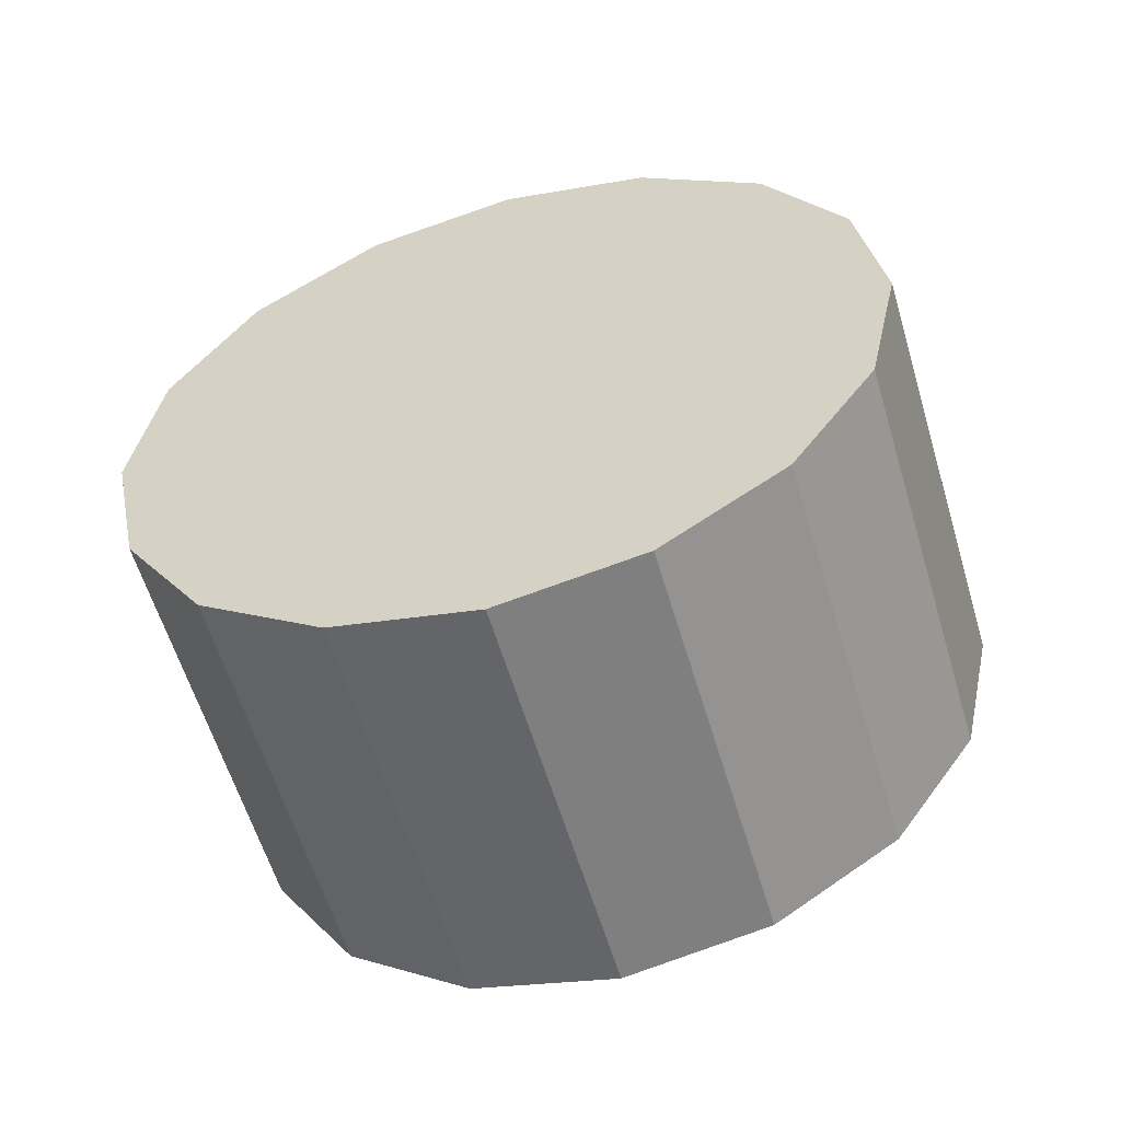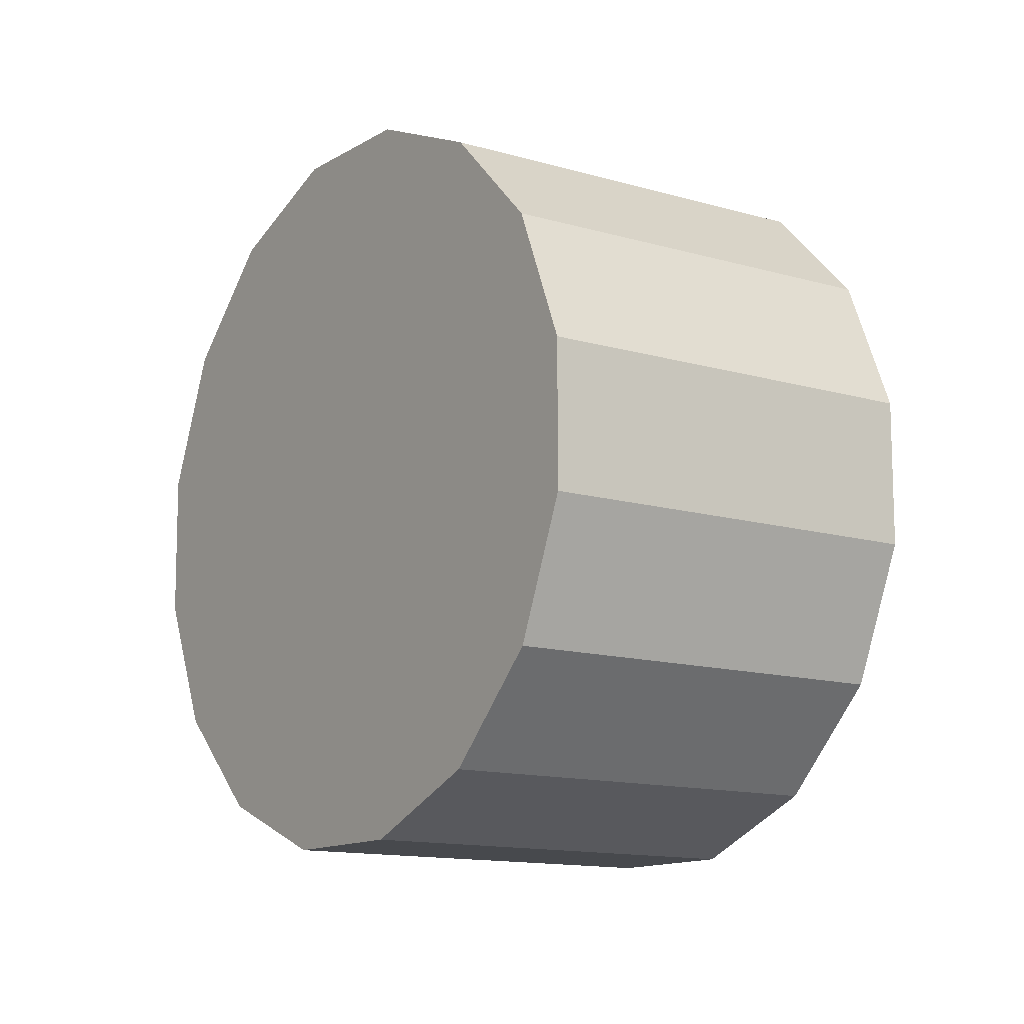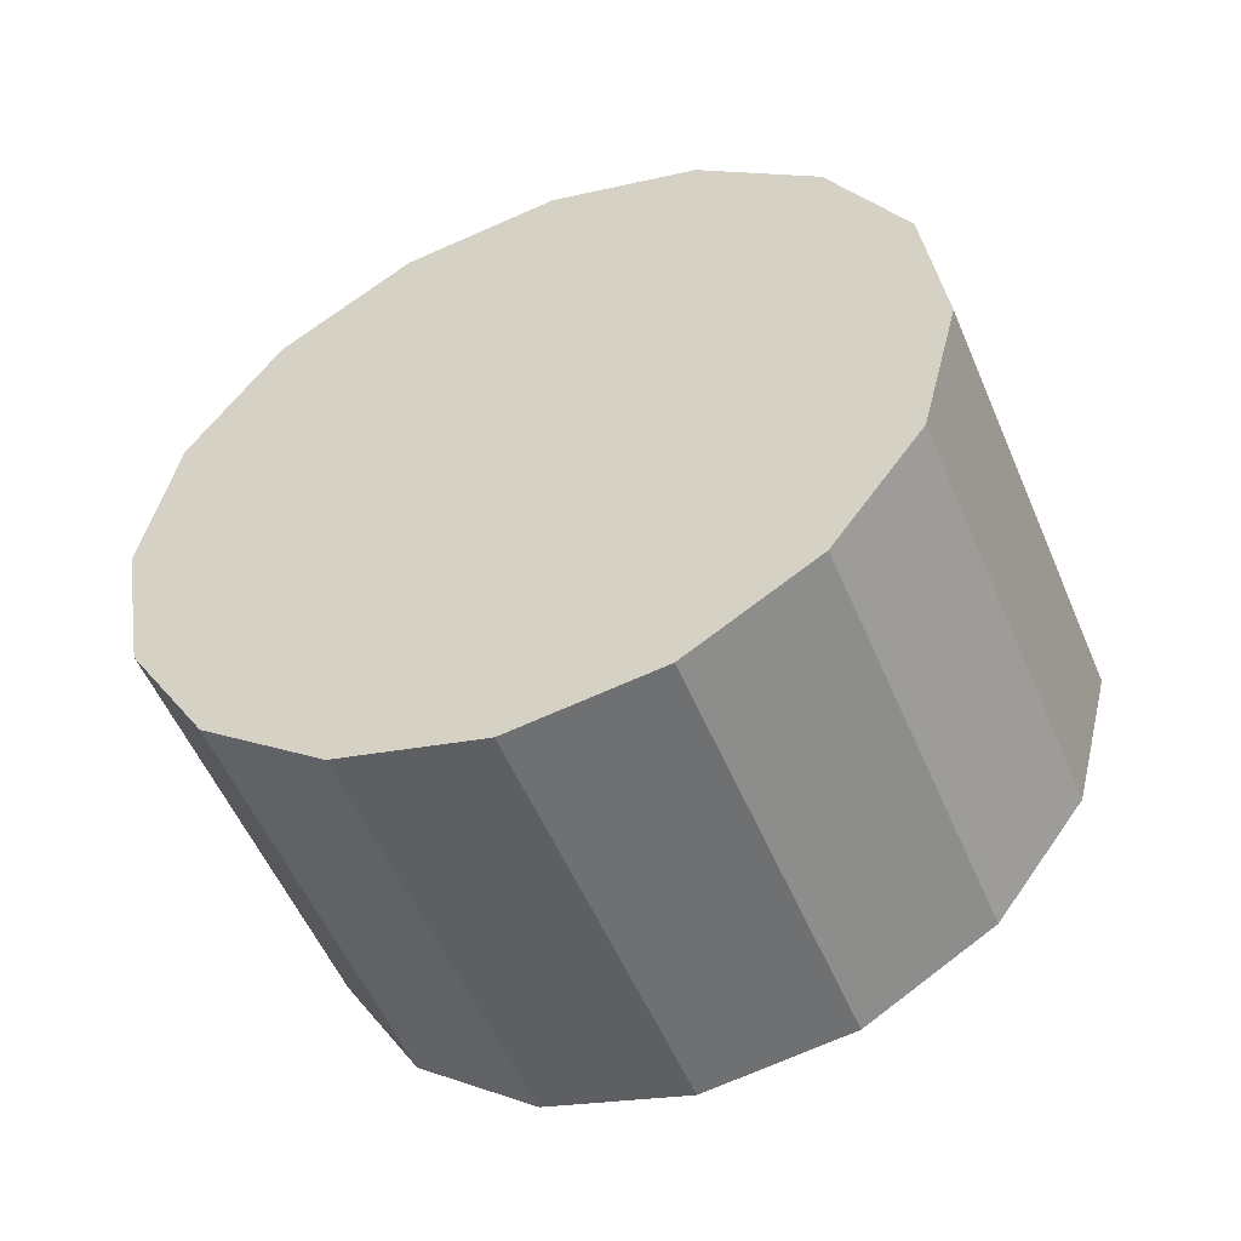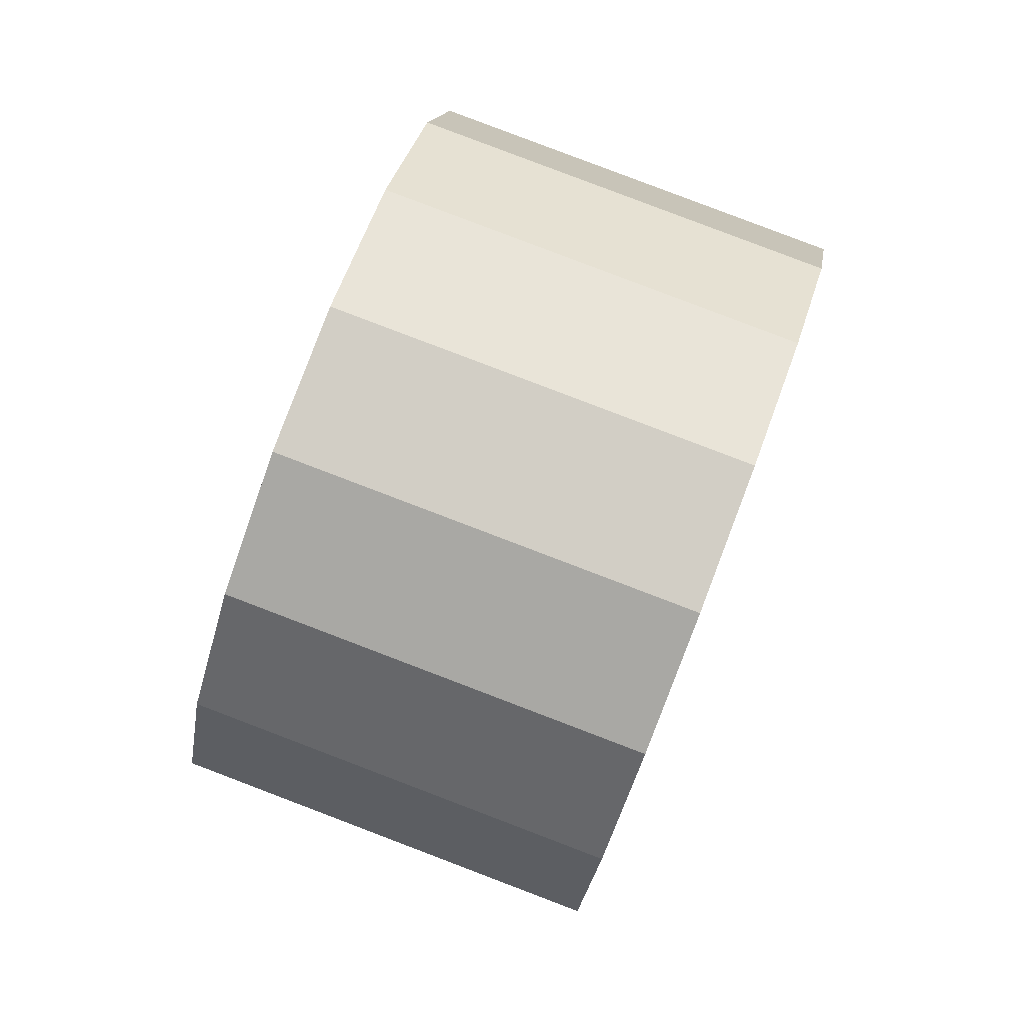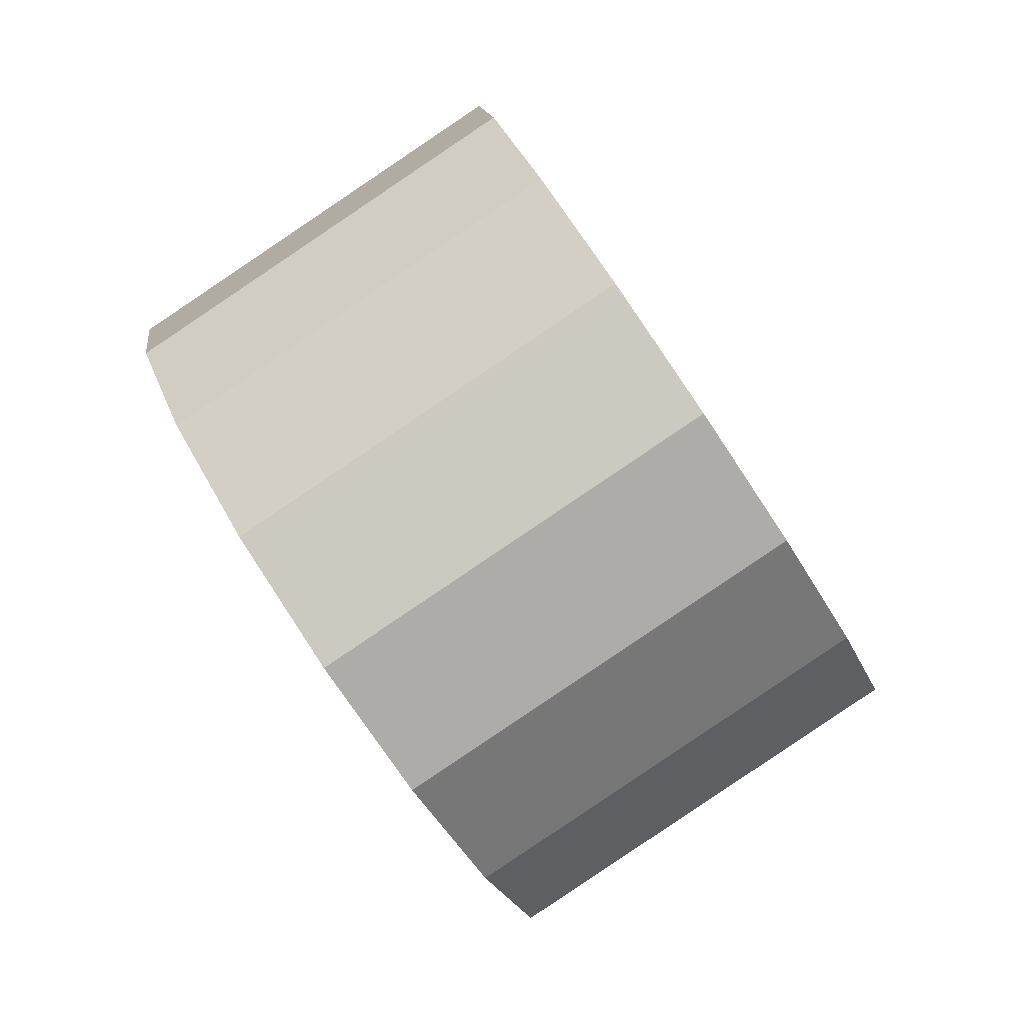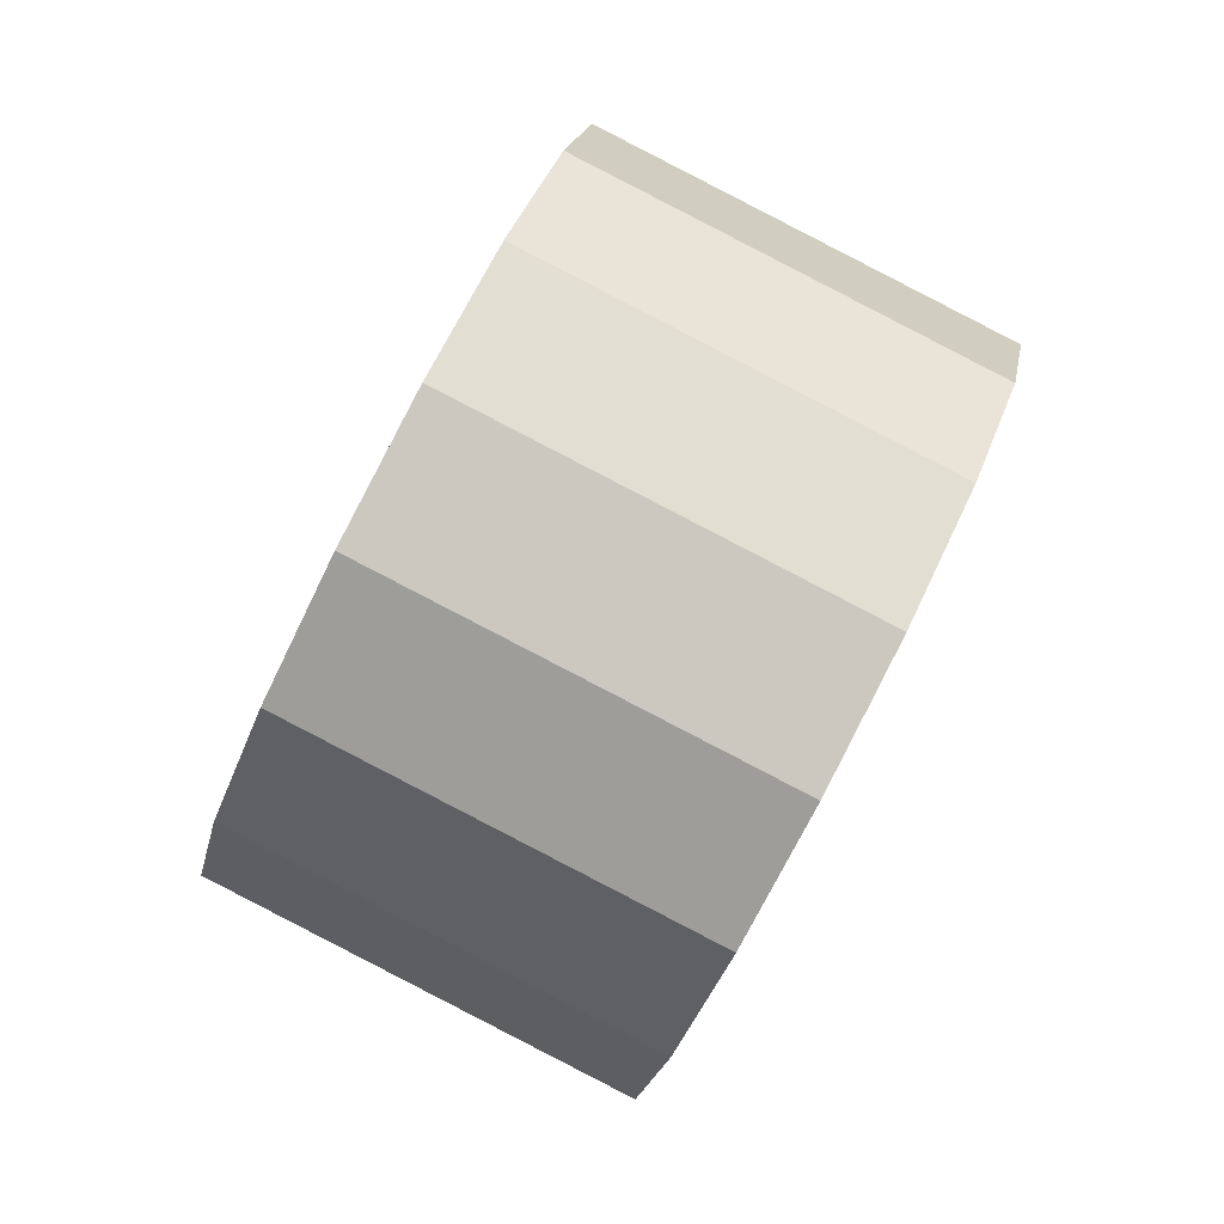
<metadata>
{"format":"obj","ext":"obj","renderer":"f3d","projection":"perspective","resolution":1024,"background":"white","views":[{"elev":-38.9,"azim":-44.2,"up":"+Y"},{"elev":-65.5,"azim":137.9,"up":"+Z"},{"elev":-33.1,"azim":-38.0,"up":"+Y"},{"elev":28.6,"azim":41.5,"up":"+Y"},{"elev":62.7,"azim":179.1,"up":"+Y"},{"elev":-51.3,"azim":7.2,"up":"+Y"}]}
</metadata>
<code>
o Cylinder.119_Cylinder.1548
v -0.456 1.196 2.285
v 1.219 0.6185 1.356
v -0.5266 1.719 1.832
v 1.148 1.142 0.9034
v -0.7348 2.045 1.254
v 0.9397 1.468 0.3254
v -1.049 2.124 0.6388
v 0.6255 1.547 -0.29
v -1.421 1.944 0.07967
v 0.2533 1.367 -0.8492
v -1.795 1.532 -0.3381
v -0.1204 0.9549 -1.267
v -2.113 0.9516 -0.5509
v -0.4386 0.3743 -1.48
v -2.327 0.2905 -0.5262
v -0.6529 -0.2869 -1.455
v -2.405 -0.3505 -0.268
v -0.7307 -0.9279 -1.197
v -2.335 -0.8739 0.1846
v -0.6601 -1.451 -0.7443
v -2.126 -1.2 0.7626
v -0.4519 -1.777 -0.1663
v -1.812 -1.279 1.378
v -0.1377 -1.856 0.4491
v -1.44 -1.099 1.937
v 0.2345 -1.676 1.008
v -1.066 -0.6869 2.355
v 0.6082 -1.264 1.426
v -0.7481 -0.1063 2.568
v 0.9264 -0.6836 1.639
v -0.5338 0.5549 2.543
v 1.141 -0.02248 1.614
f 2 3 1
f 4 5 3
f 6 7 5
f 8 9 7
f 9 12 11
f 12 13 11
f 14 15 13
f 16 17 15
f 18 19 17
f 20 21 19
f 22 23 21
f 24 25 23
f 26 27 25
f 28 29 27
f 18 14 6
f 30 31 29
f 32 1 31
f 31 7 15
f 2 4 3
f 4 6 5
f 6 8 7
f 8 10 9
f 9 10 12
f 12 14 13
f 14 16 15
f 16 18 17
f 18 20 19
f 20 22 21
f 22 24 23
f 24 26 25
f 26 28 27
f 28 30 29
f 6 4 2
f 2 32 30
f 30 28 26
f 26 24 30
f 24 22 30
f 22 20 18
f 18 16 14
f 14 12 10
f 10 8 14
f 8 6 14
f 6 2 22
f 2 30 22
f 22 18 6
f 30 32 31
f 32 2 1
f 31 1 3
f 3 5 7
f 7 9 11
f 11 13 15
f 15 17 19
f 19 21 23
f 23 25 27
f 27 29 31
f 31 3 7
f 7 11 15
f 15 19 31
f 19 23 31
f 23 27 31

</code>
